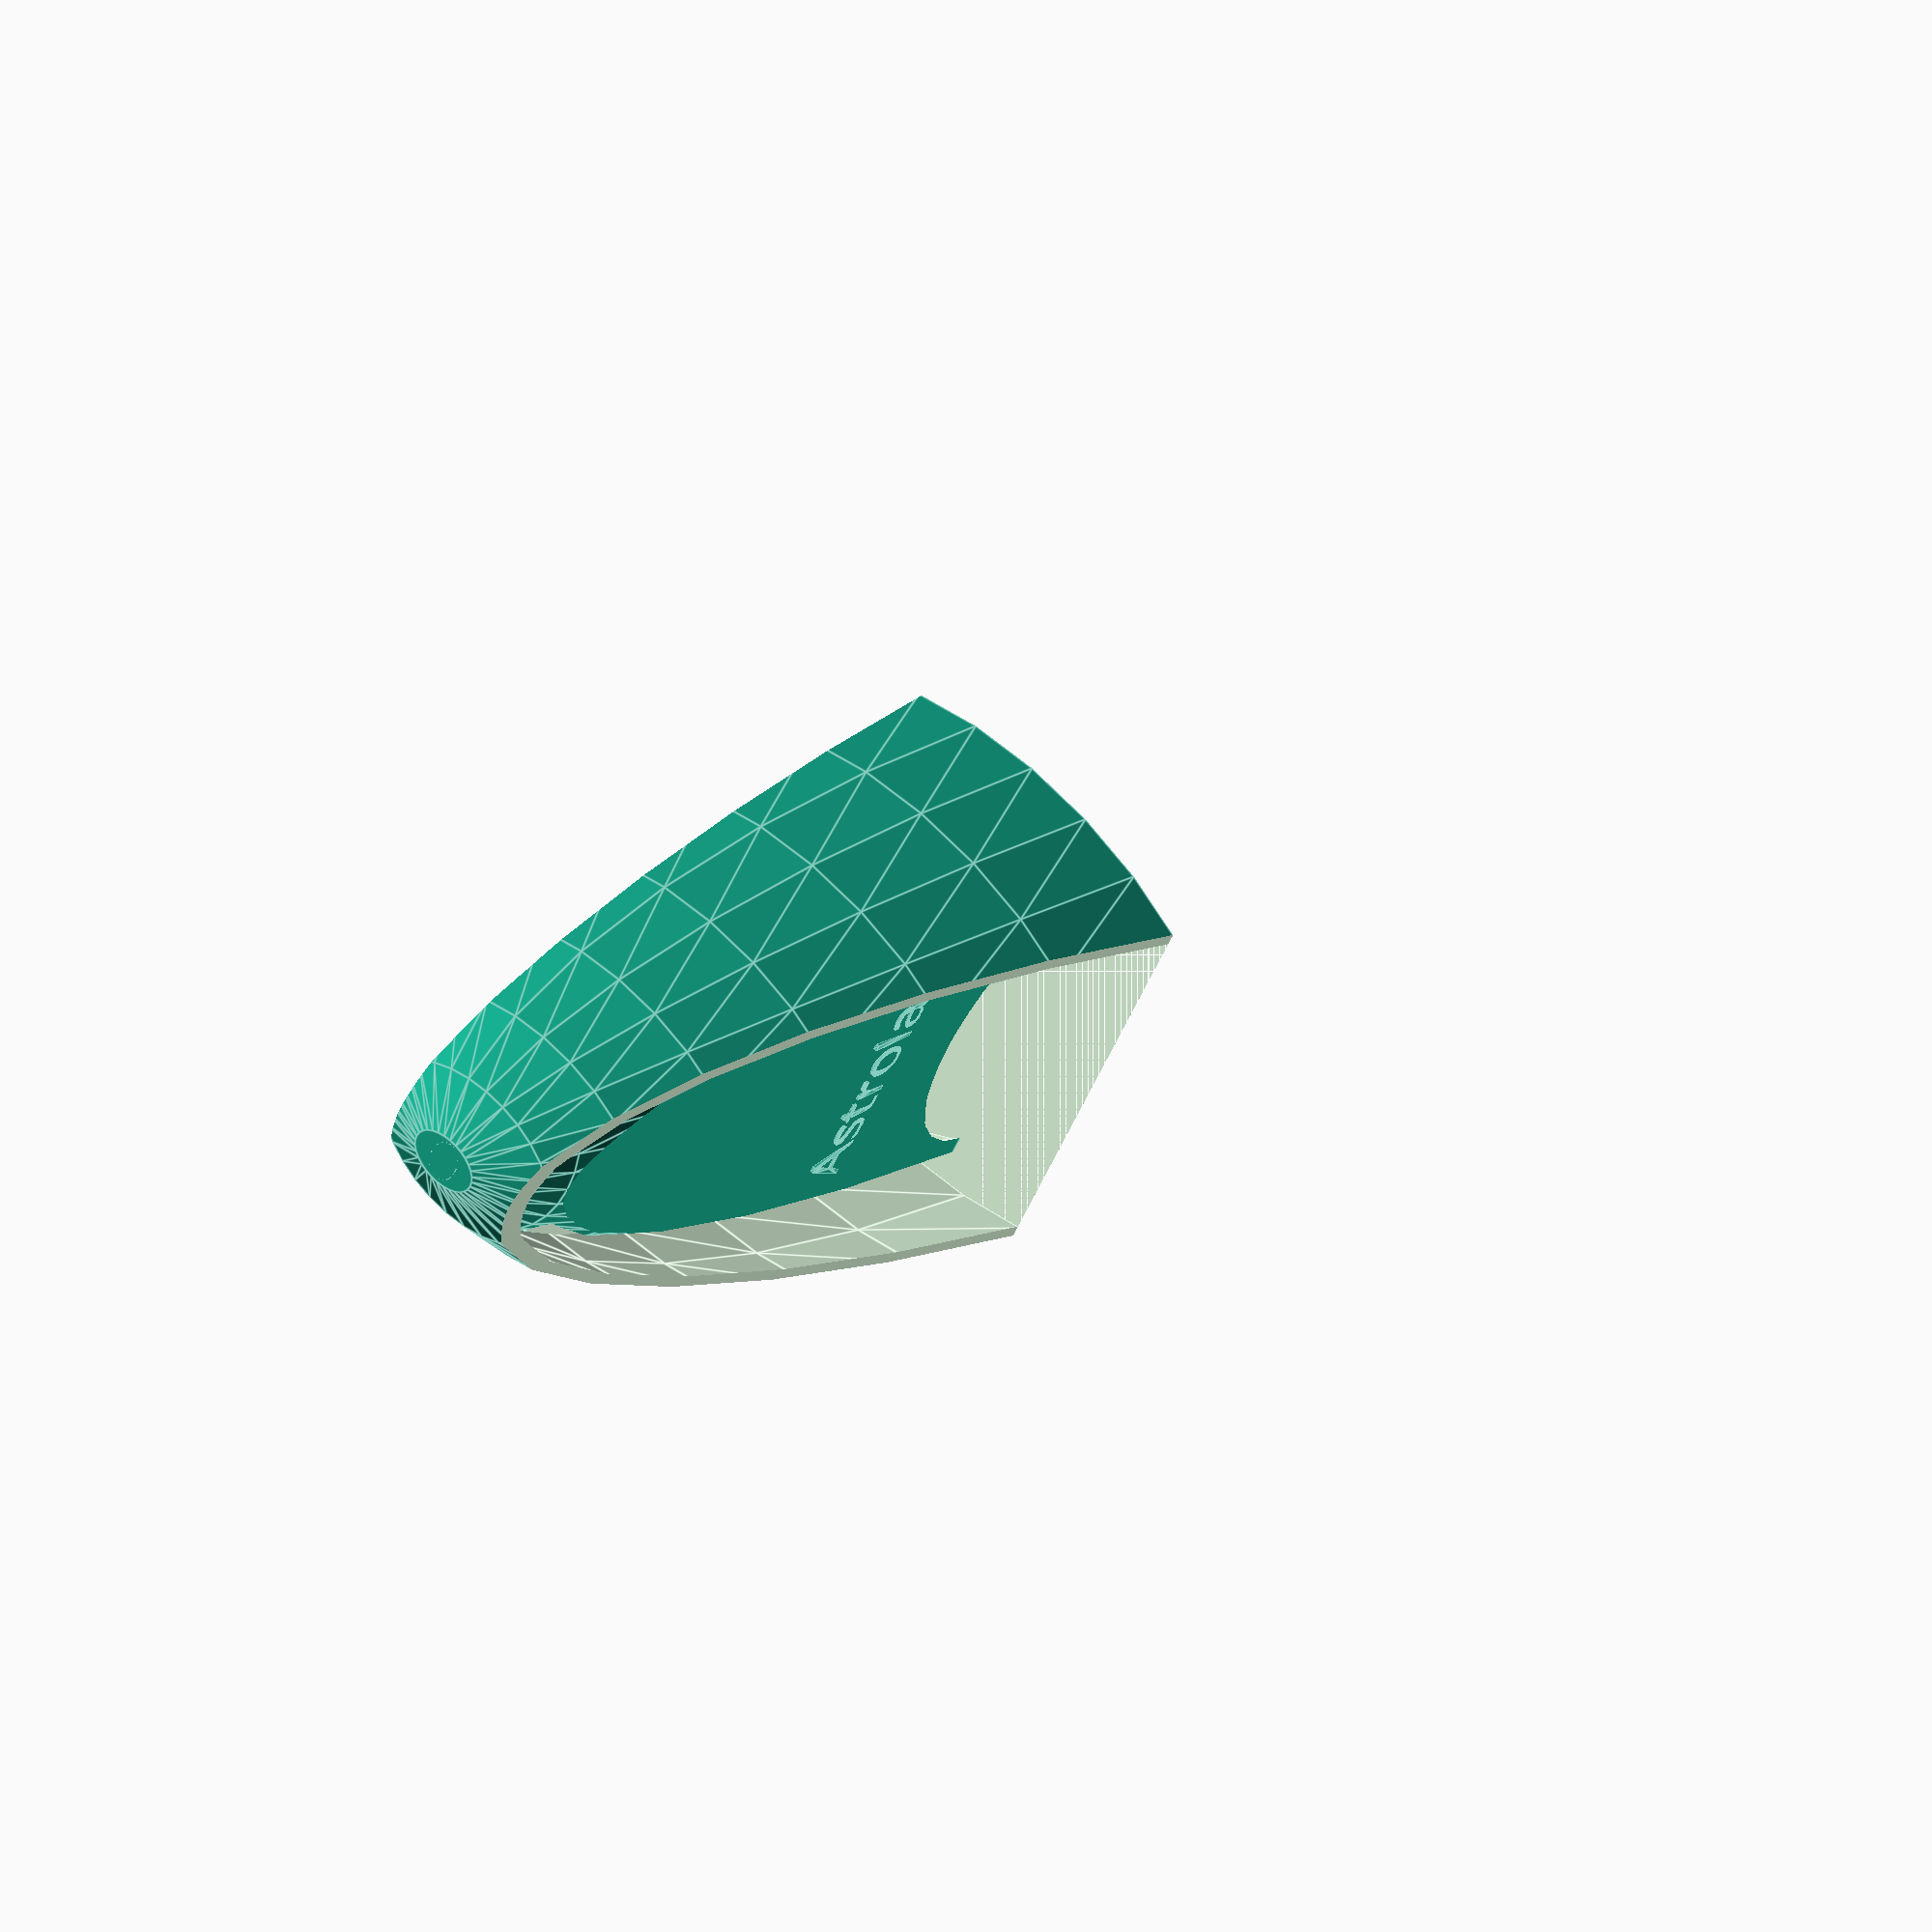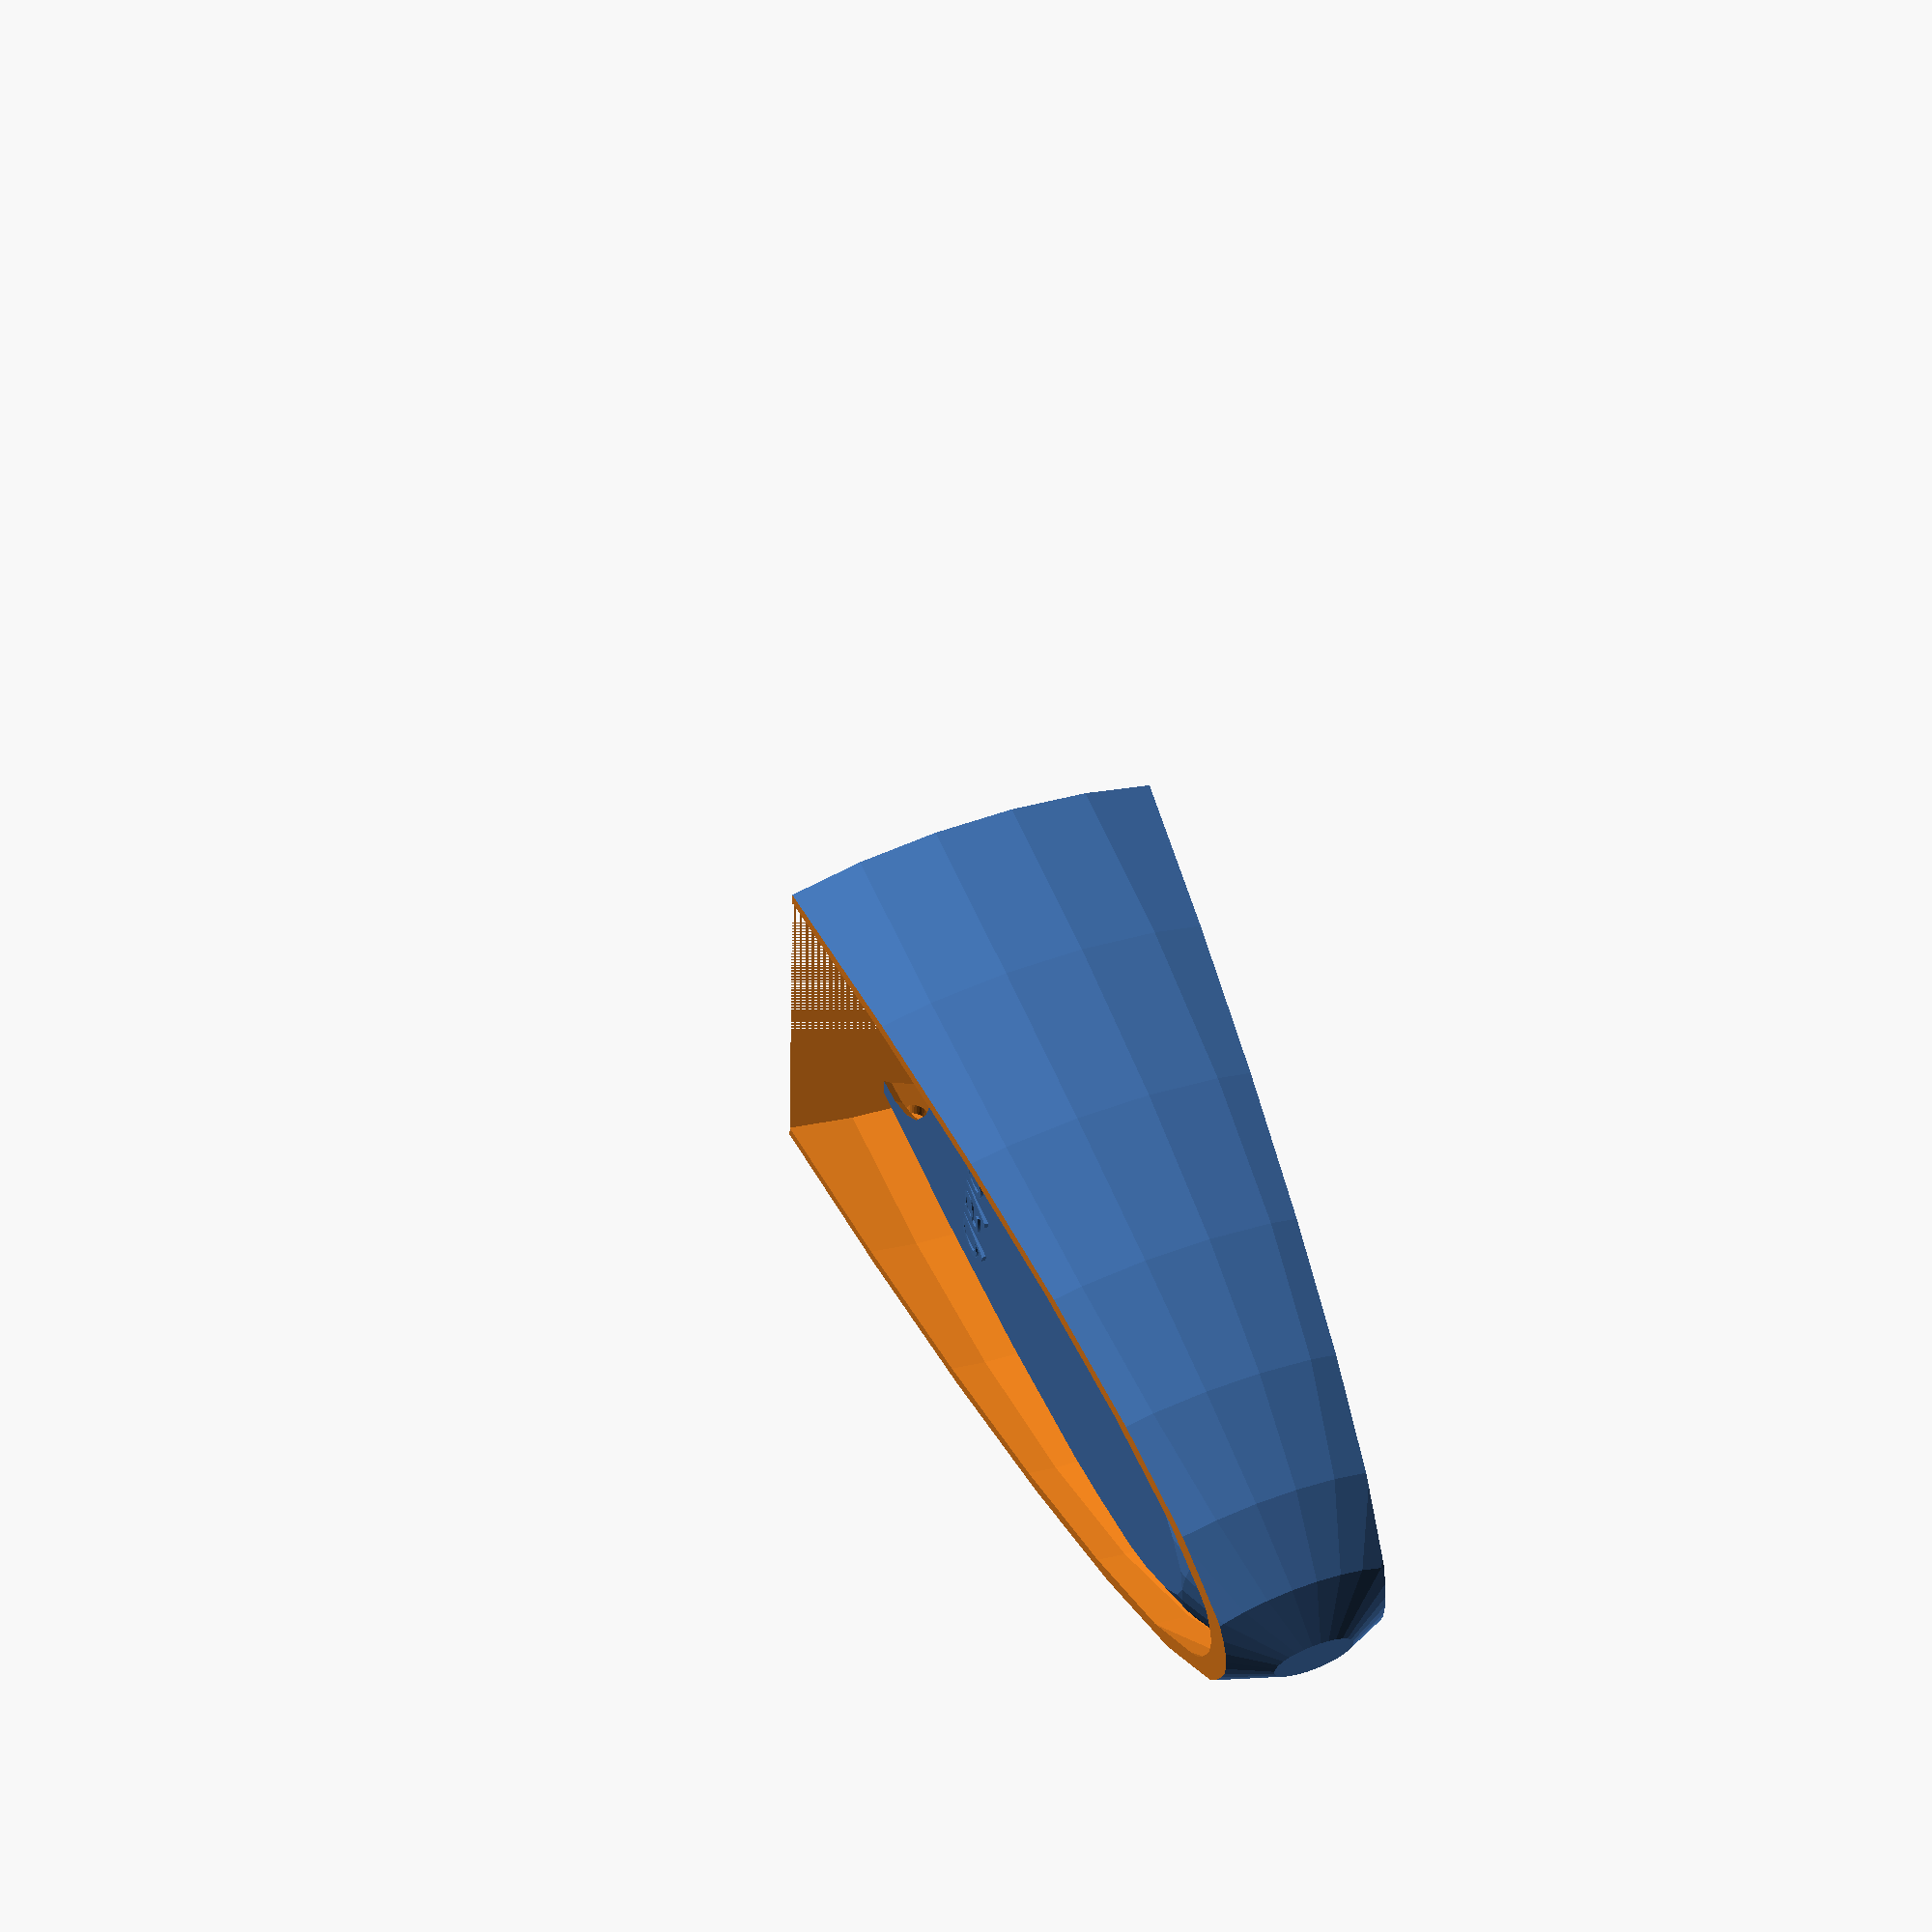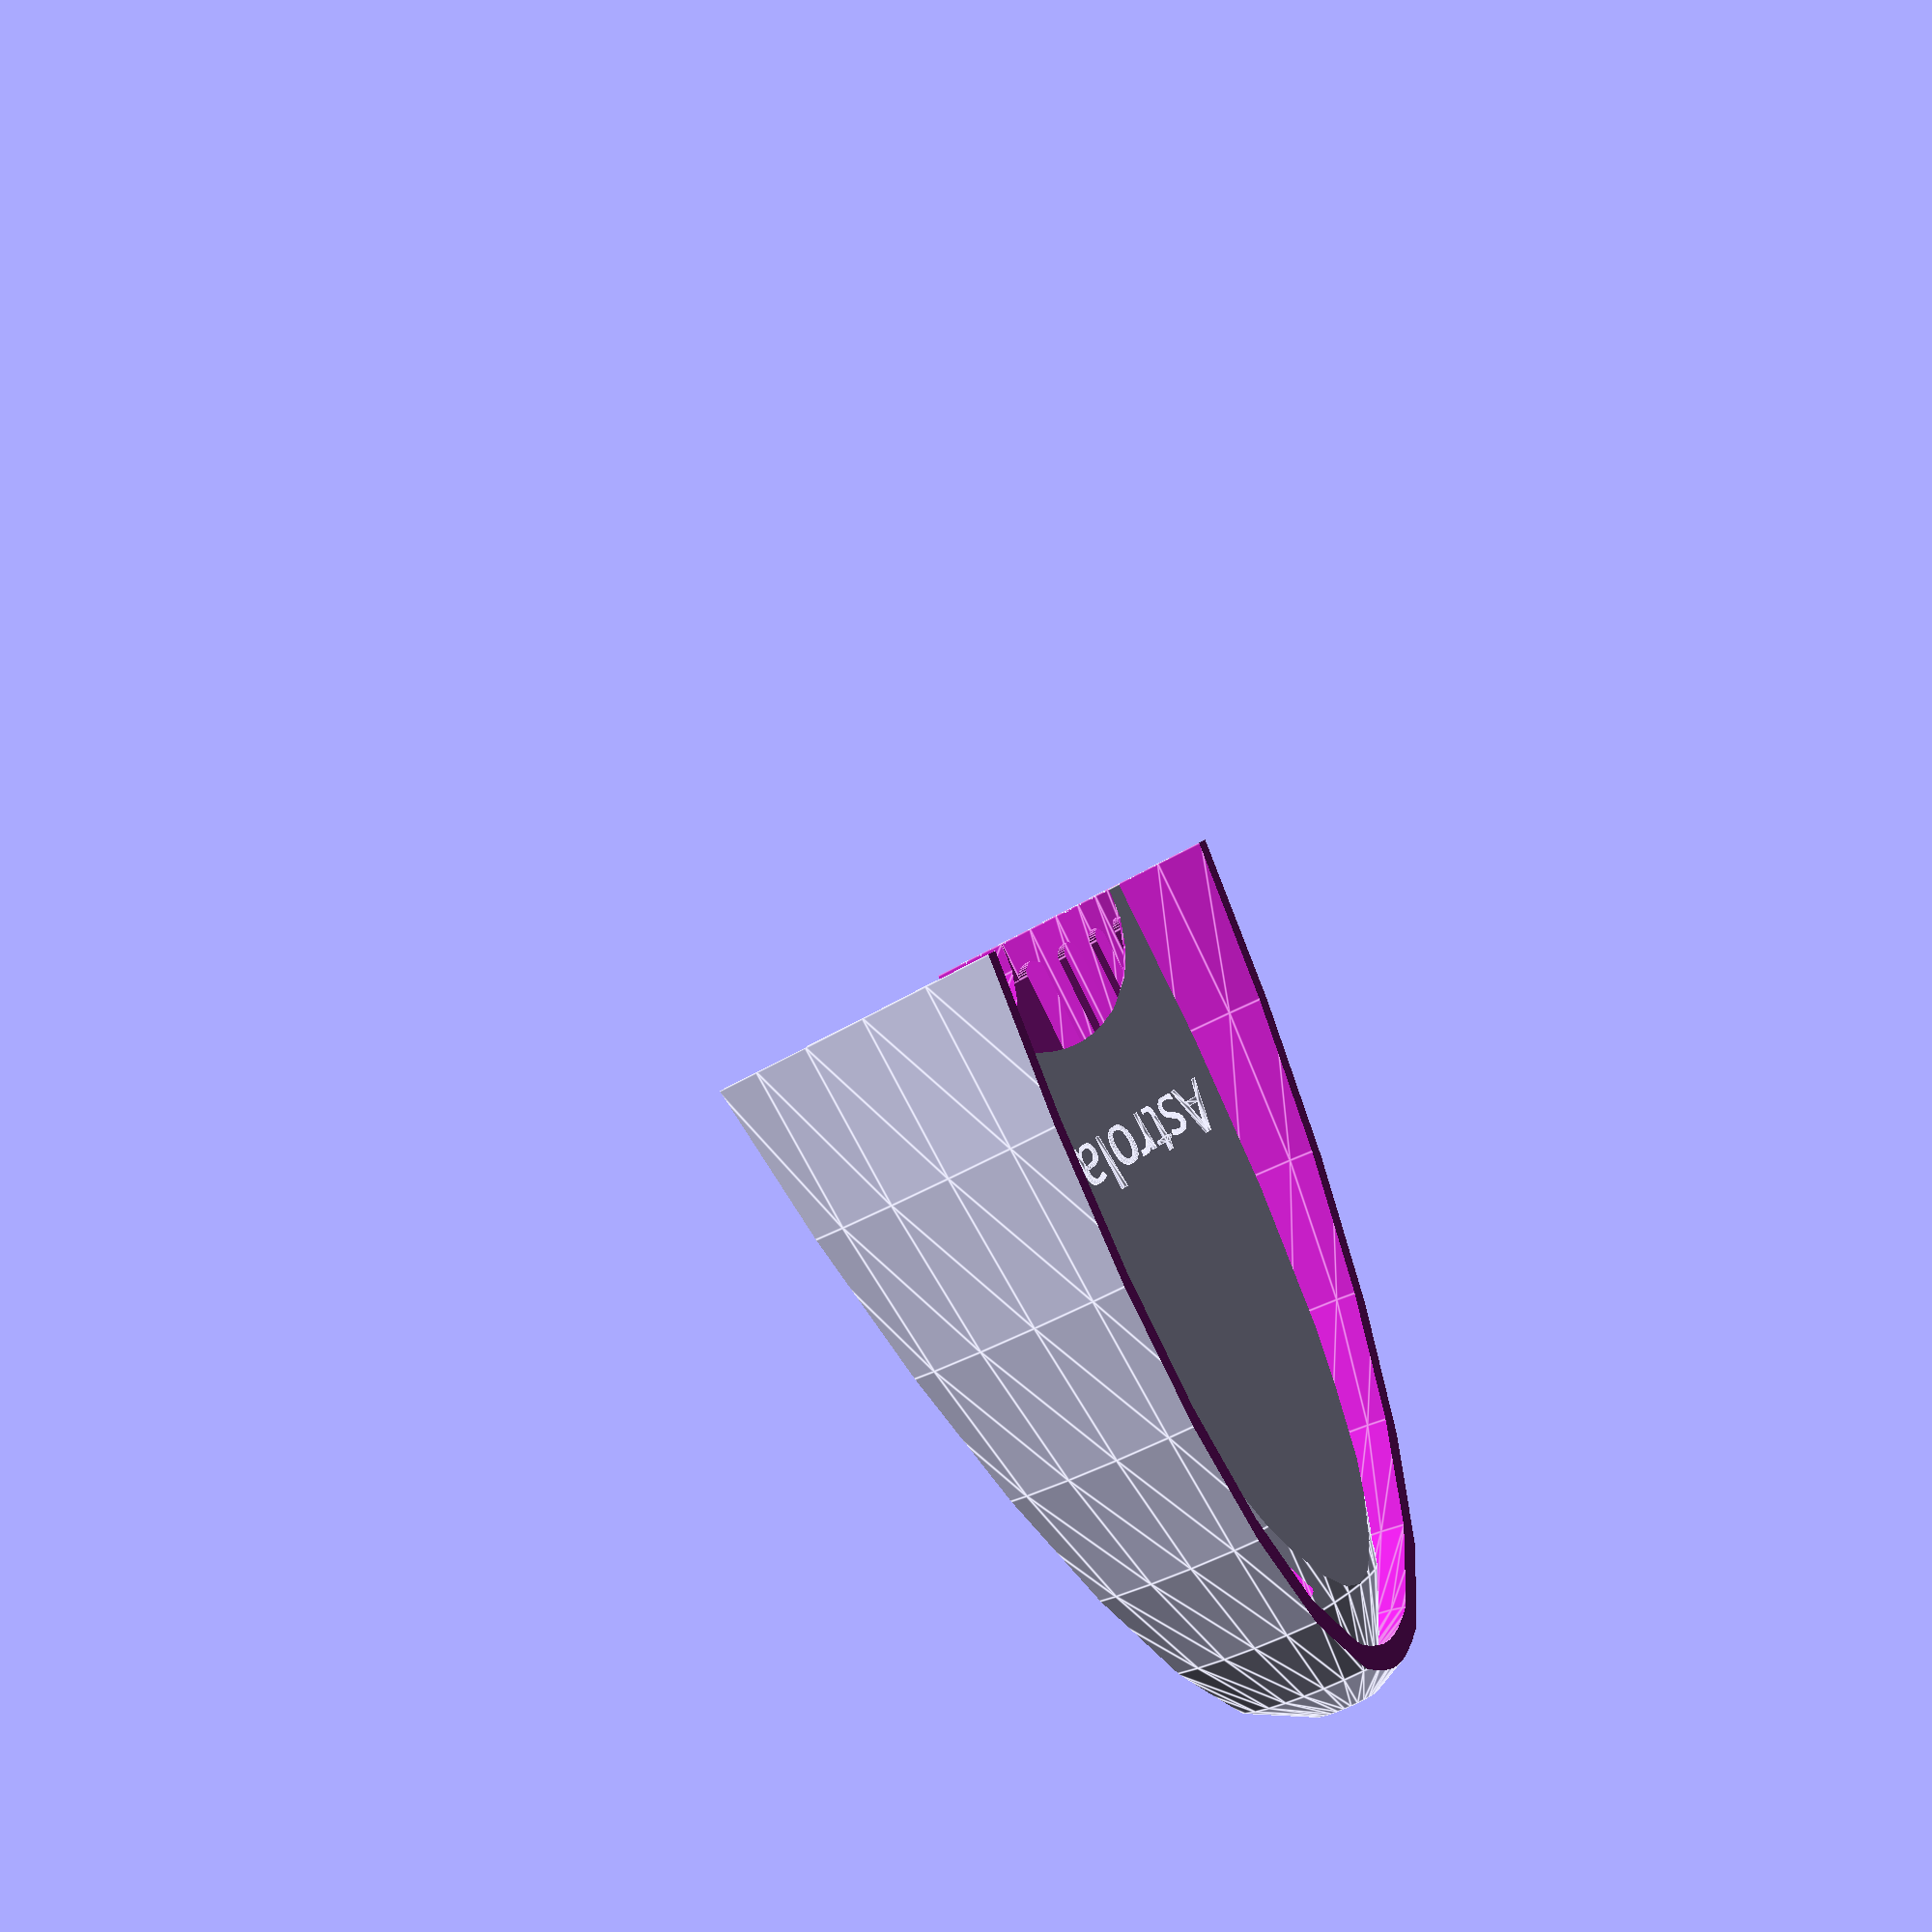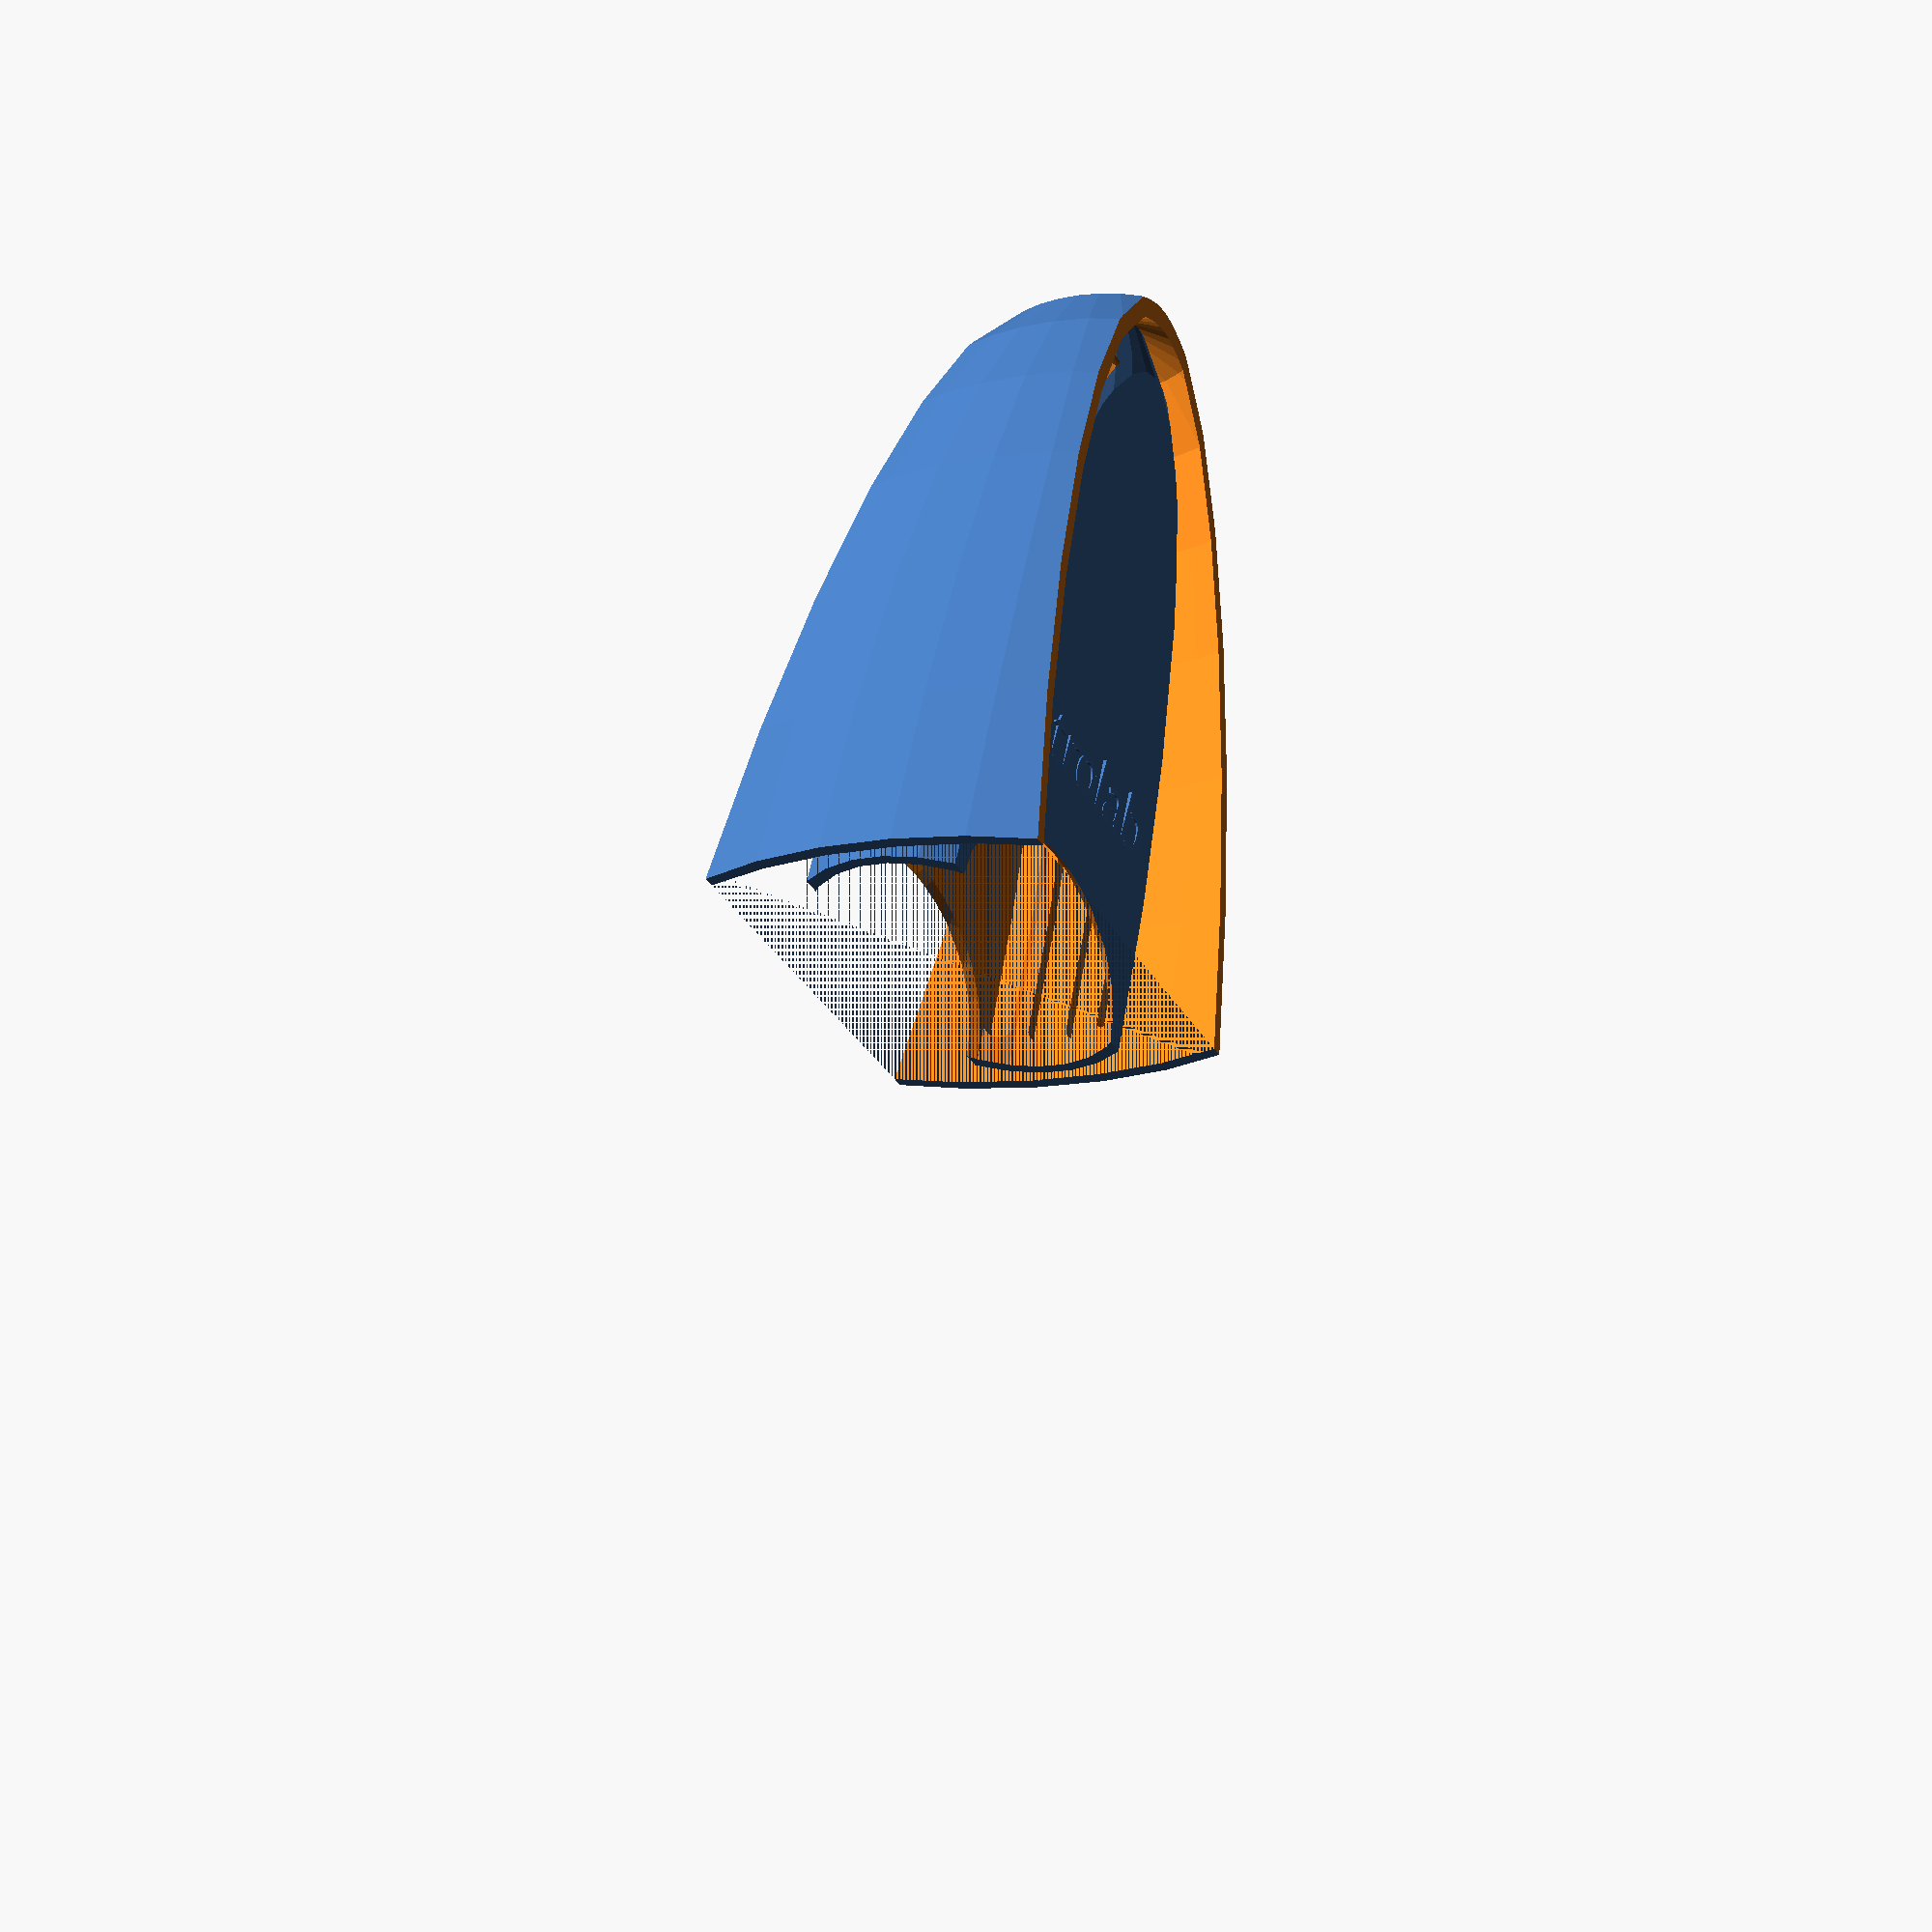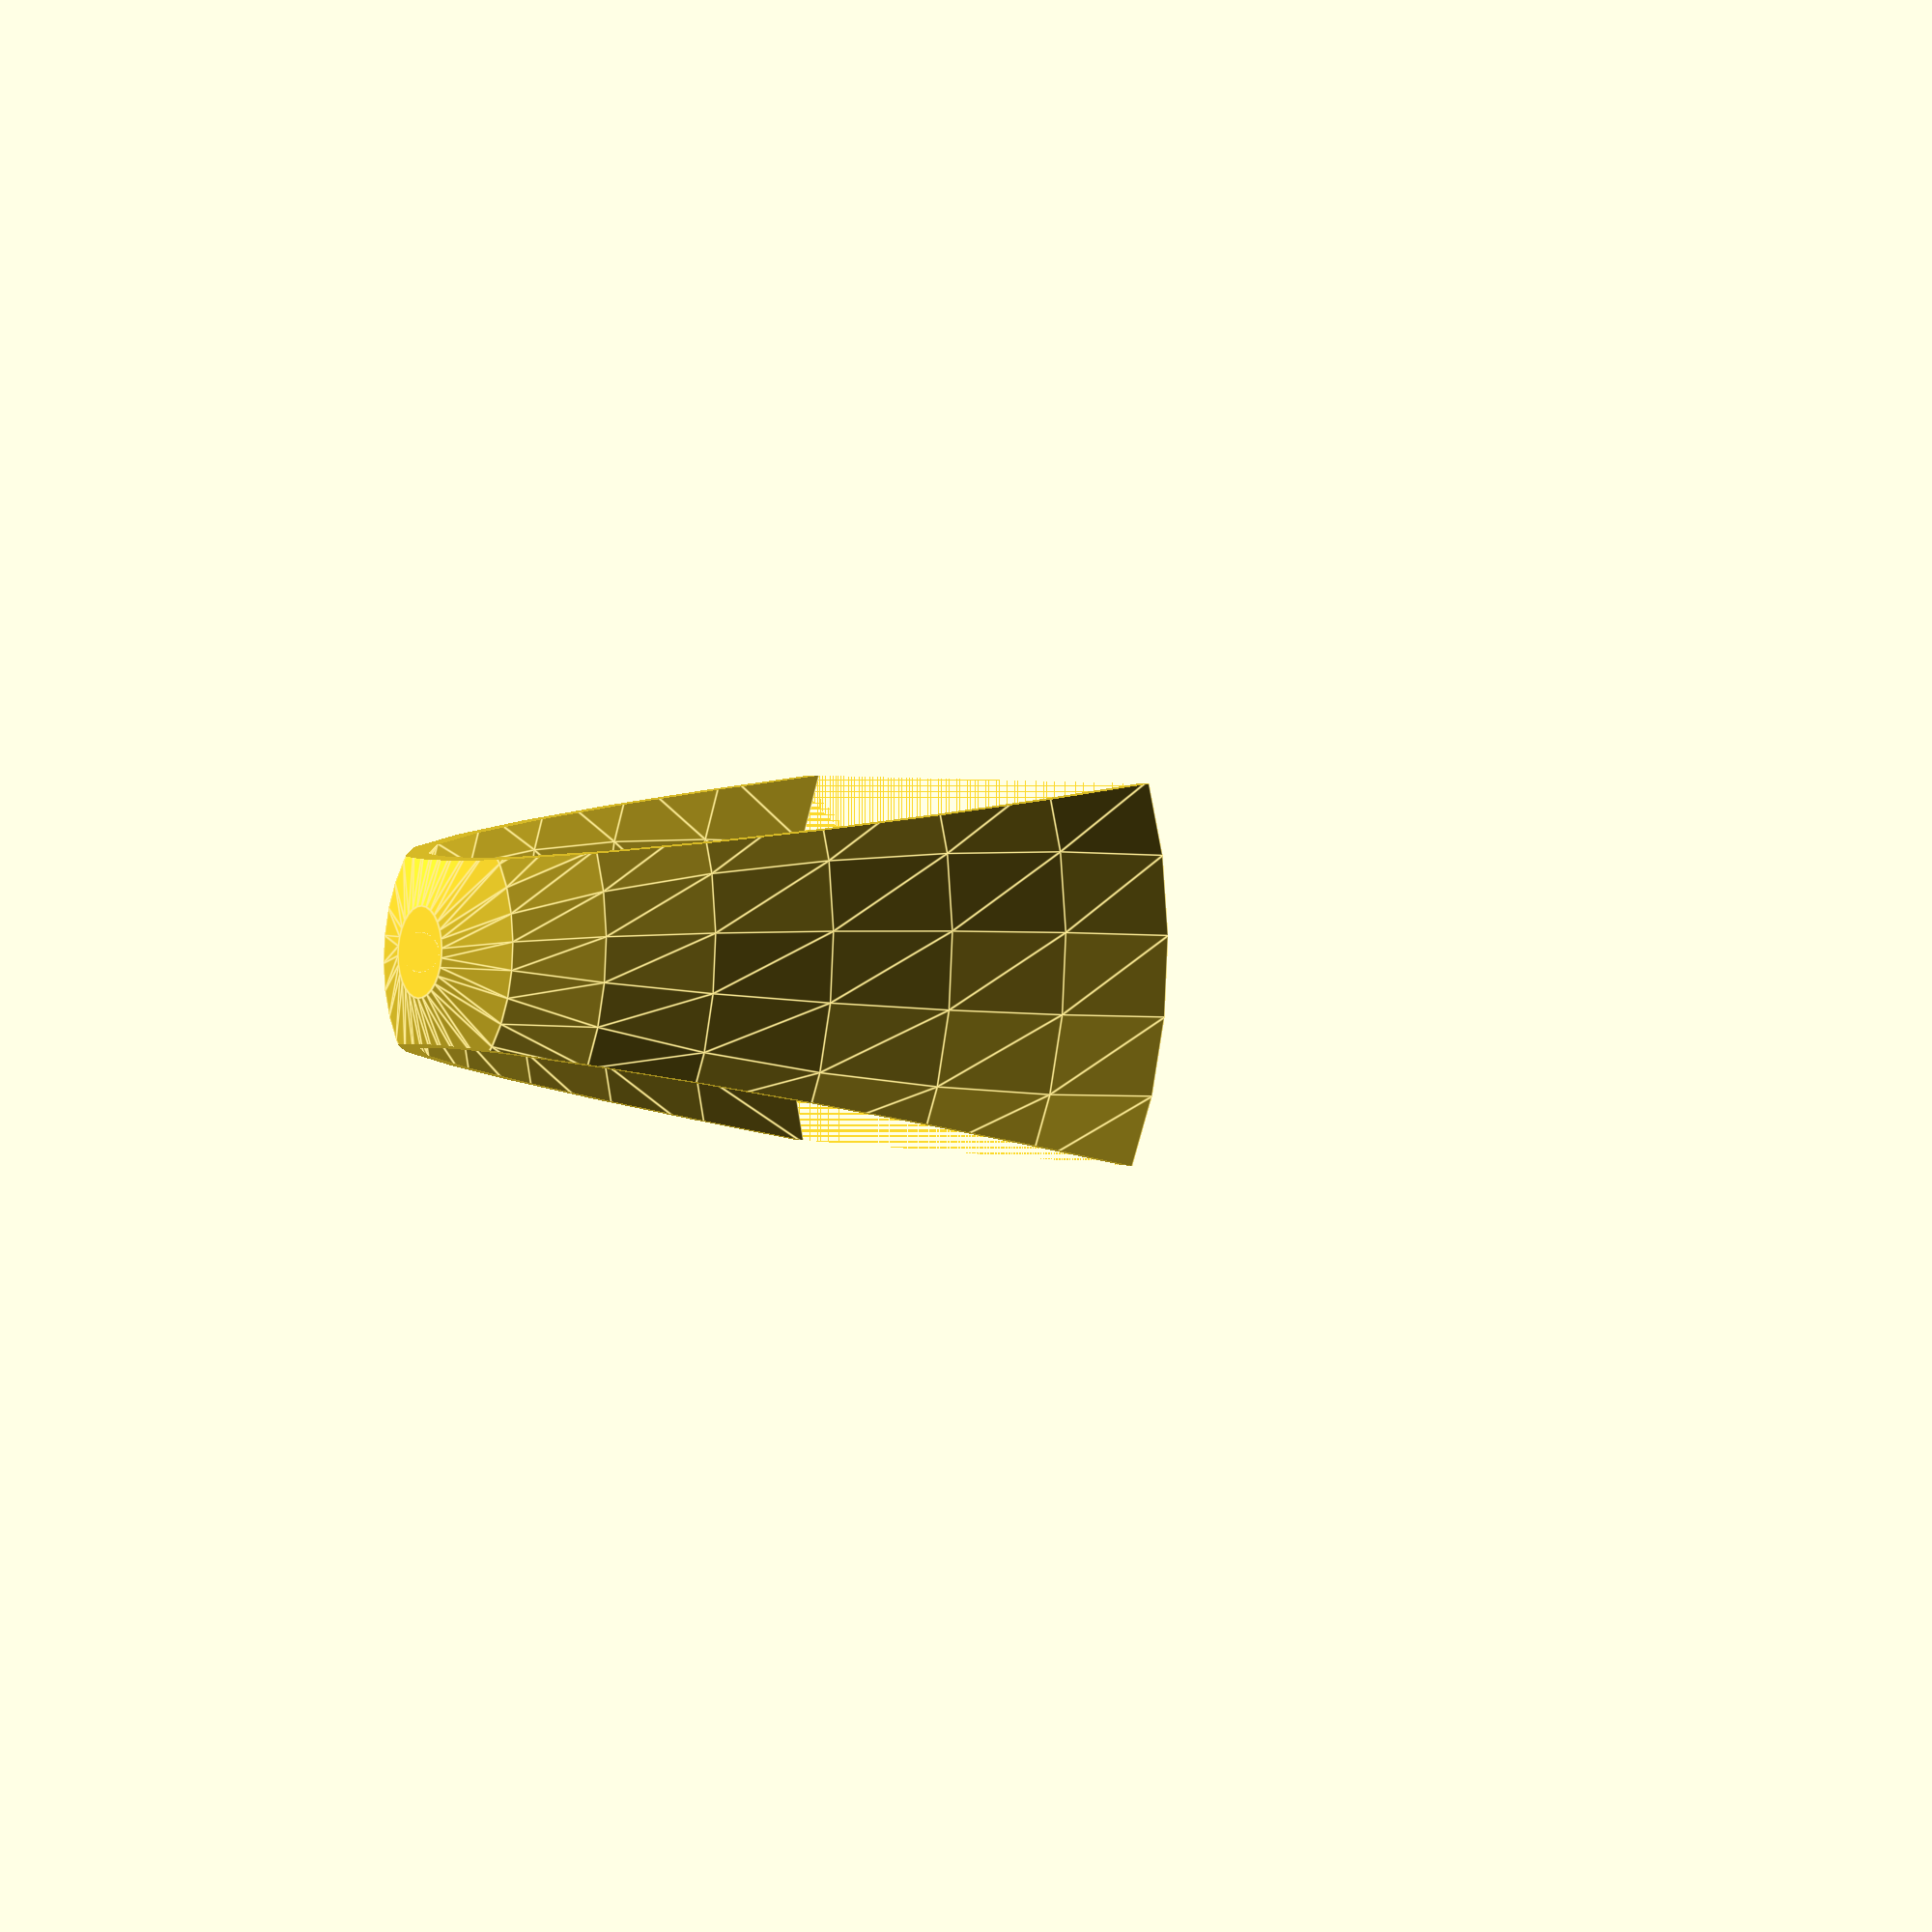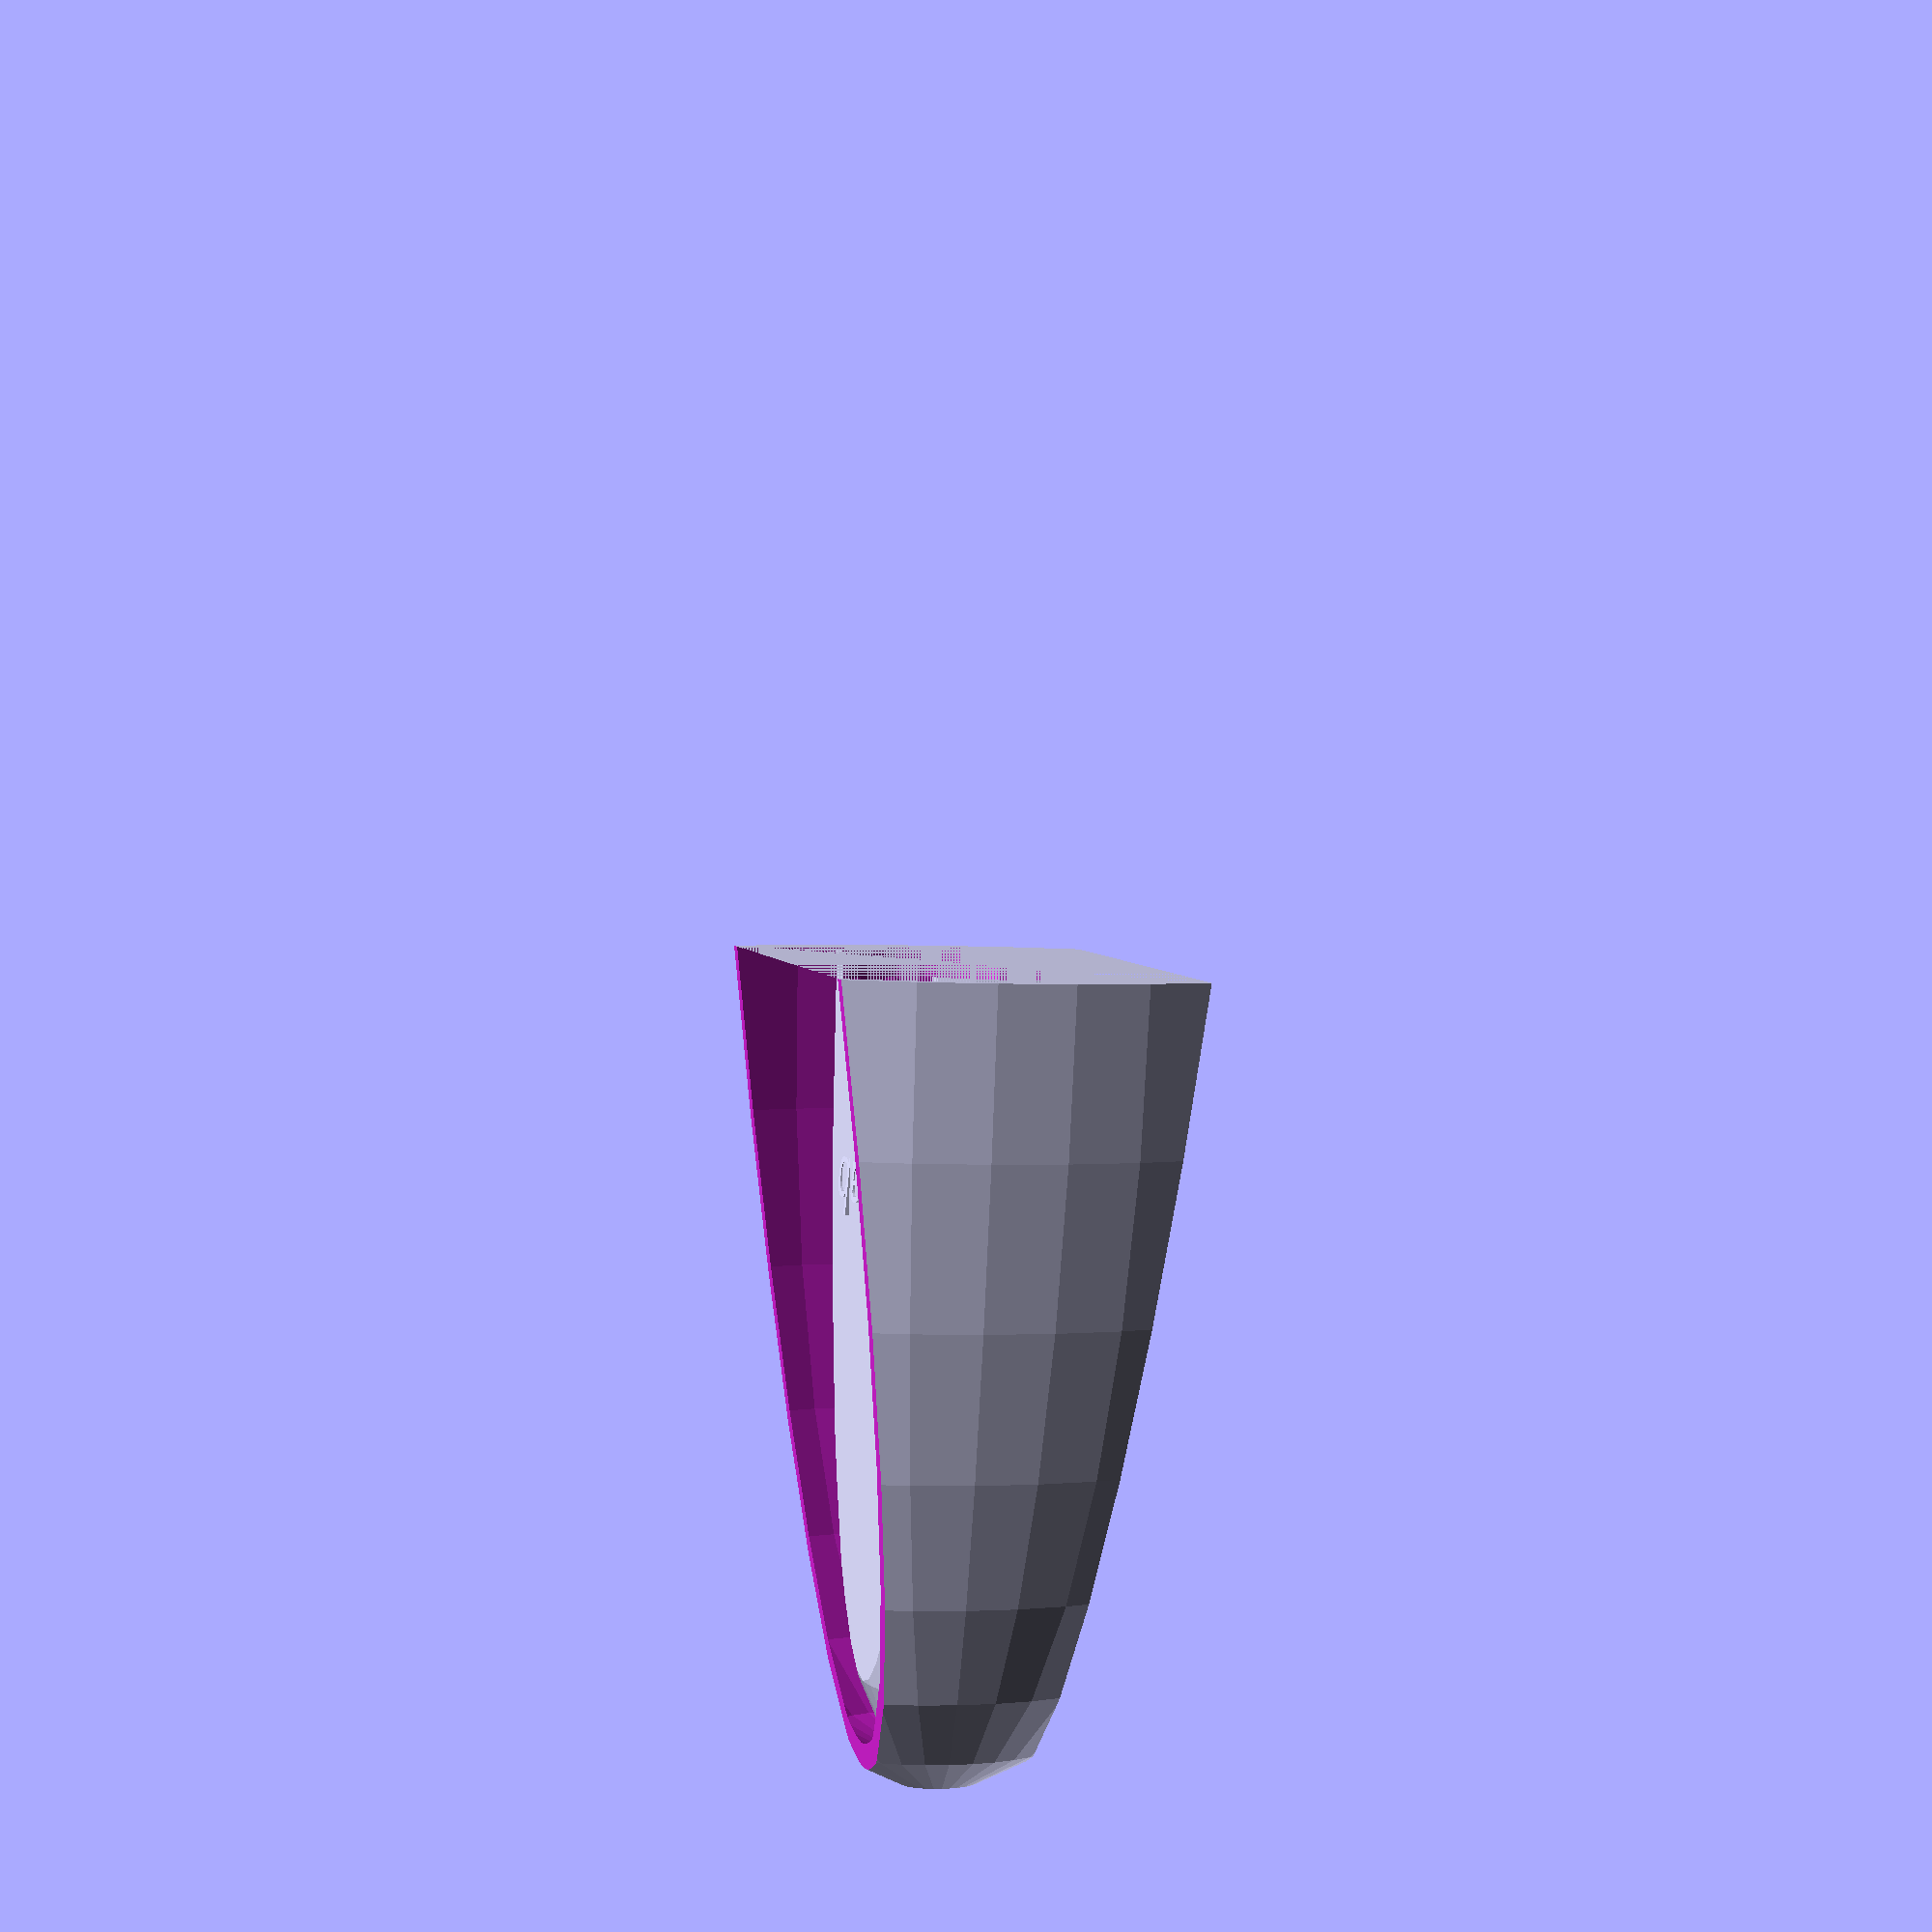
<openscad>
$fn = 30;
outer_width = 40;
outer_depth = 100;
outer_height = 200;

inner_width = 36;
inner_depth = 94;
inner_height = 194;

inner_case_ground_clearance = 35;
air_vent_lower_clearance = -25;

air_vent_width = 6;
air_vent_spacing = 4;
air_vent_cutoff_at_proportion = 0.86;

outer_width_ratio = 2.27;
outer_depth_ratio = 1.13;
outer_cutout_degrees = 7.5;

module generate_spheric_parabola(width, depth, height) {
    intersection() {
        scale([width, depth/2, height])
        sphere(r = 1, center = true);
        
        translate([-width/2,-depth/2, 0])
        cube(
            size = [width, depth, height]
        );
    }
}

module inner_housing() {
    module shell_body() {
        difference() {
            generate_spheric_parabola(outer_width, outer_depth, outer_height);
            generate_spheric_parabola(inner_width, inner_depth, inner_height);
        }
    }
    
    module shell_bottom_rounded_cutout() {
        scale([inner_width, inner_depth / 2, inner_case_ground_clearance])
            sphere(r = 1, center = true);
    }
    
    difference() {
        shell_body();
        
        shell_bottom_rounded_cutout();
                    
        
        // Side air vents on inner housing
        curve_radius = air_vent_width / 2;
        for(i = [0:air_vent_width + air_vent_spacing:inner_width / 2]) {
            // Vertical portion of vents
            translate([-inner_width / 2 + i, -outer_depth / 2, inner_case_ground_clearance + air_vent_lower_clearance]) {
                cube(
                    size = [air_vent_width, outer_depth, inner_height * air_vent_cutoff_at_proportion - inner_case_ground_clearance - air_vent_lower_clearance]
                );
            }
            translate([inner_width / 2 - i - air_vent_width, -outer_depth/2, inner_case_ground_clearance + air_vent_lower_clearance]) {
                cube(
                    size = [air_vent_width, outer_depth, inner_height * air_vent_cutoff_at_proportion - inner_case_ground_clearance - air_vent_lower_clearance]
                );
            }
            
            // Rounded tops and bottoms of vertical vents
            translate([-inner_width / 2 + curve_radius + i, outer_depth / 2, inner_case_ground_clearance + air_vent_lower_clearance]) {
                rotate([90, 0, 0])
                    cylinder(h = outer_depth, r = curve_radius);
                translate([0, 0, inner_height * air_vent_cutoff_at_proportion - inner_case_ground_clearance - air_vent_lower_clearance])
                    rotate([90, 0, 0])
                        cylinder(h = outer_depth, r = curve_radius);
            }
            translate([inner_width / 2 - curve_radius - i, outer_depth / 2, inner_case_ground_clearance + air_vent_lower_clearance]) {
                rotate([90, 0, 0])
                    cylinder(h = outer_depth, r = curve_radius);
                translate([0, 0, inner_height * air_vent_cutoff_at_proportion - inner_case_ground_clearance - air_vent_lower_clearance])
                    rotate([90, 0, 0])
                        cylinder(h = outer_depth, r = curve_radius);
            }
        }
    }
}


module outer_housing() {
    module cutaway_cubes() {
        translate([-outer_width * outer_width_ratio / 2, 0, 0])
        translate([-outer_width * outer_width_ratio, -outer_depth * outer_depth_ratio / 2, 0])
        rotate([0, outer_cutout_degrees, 0])
            cube(size=[outer_width * outer_width_ratio, outer_depth * outer_depth_ratio, outer_height*1.5]);

        rotate([0, 0, 180])
        translate([-outer_width * outer_width_ratio / 2, 0, 0])
        translate([-outer_width * outer_width_ratio, -outer_depth * outer_depth_ratio / 2, 0])
        rotate([0, outer_cutout_degrees, 0])
            cube(size=[outer_width * outer_width_ratio, outer_depth * outer_depth_ratio, outer_height * 1.5]);
    }

    difference() {
        generate_spheric_parabola(outer_width * outer_width_ratio, outer_depth * outer_depth_ratio, outer_height);
        generate_spheric_parabola(outer_width * outer_width_ratio, inner_depth * outer_depth_ratio, inner_height);

        cutaway_cubes();
    }
}

module branding() {
    module generate_3d_text() {
        linear_extrude(height = 1)
            text(
                font = "Arial Rounded MT Bold",
                text = "Astrolab",
                size = 13,
                halign = "center"
            );
    }
    translate([outer_width/2 - 1, 0, 50])
        rotate([94, 0, 90])
            generate_3d_text();
    translate([-outer_width/2 + 1, 0, 50])
        rotate([94, 0, 270])
            generate_3d_text();
}


inner_housing();
outer_housing();
branding();
</openscad>
<views>
elev=342.4 azim=210.0 roll=39.0 proj=o view=edges
elev=305.0 azim=182.2 roll=337.6 proj=p view=solid
elev=89.5 azim=322.9 roll=207.3 proj=p view=edges
elev=299.8 azim=27.7 roll=190.3 proj=p view=wireframe
elev=1.0 azim=93.0 roll=34.4 proj=p view=edges
elev=85.6 azim=17.0 roll=178.1 proj=p view=wireframe
</views>
